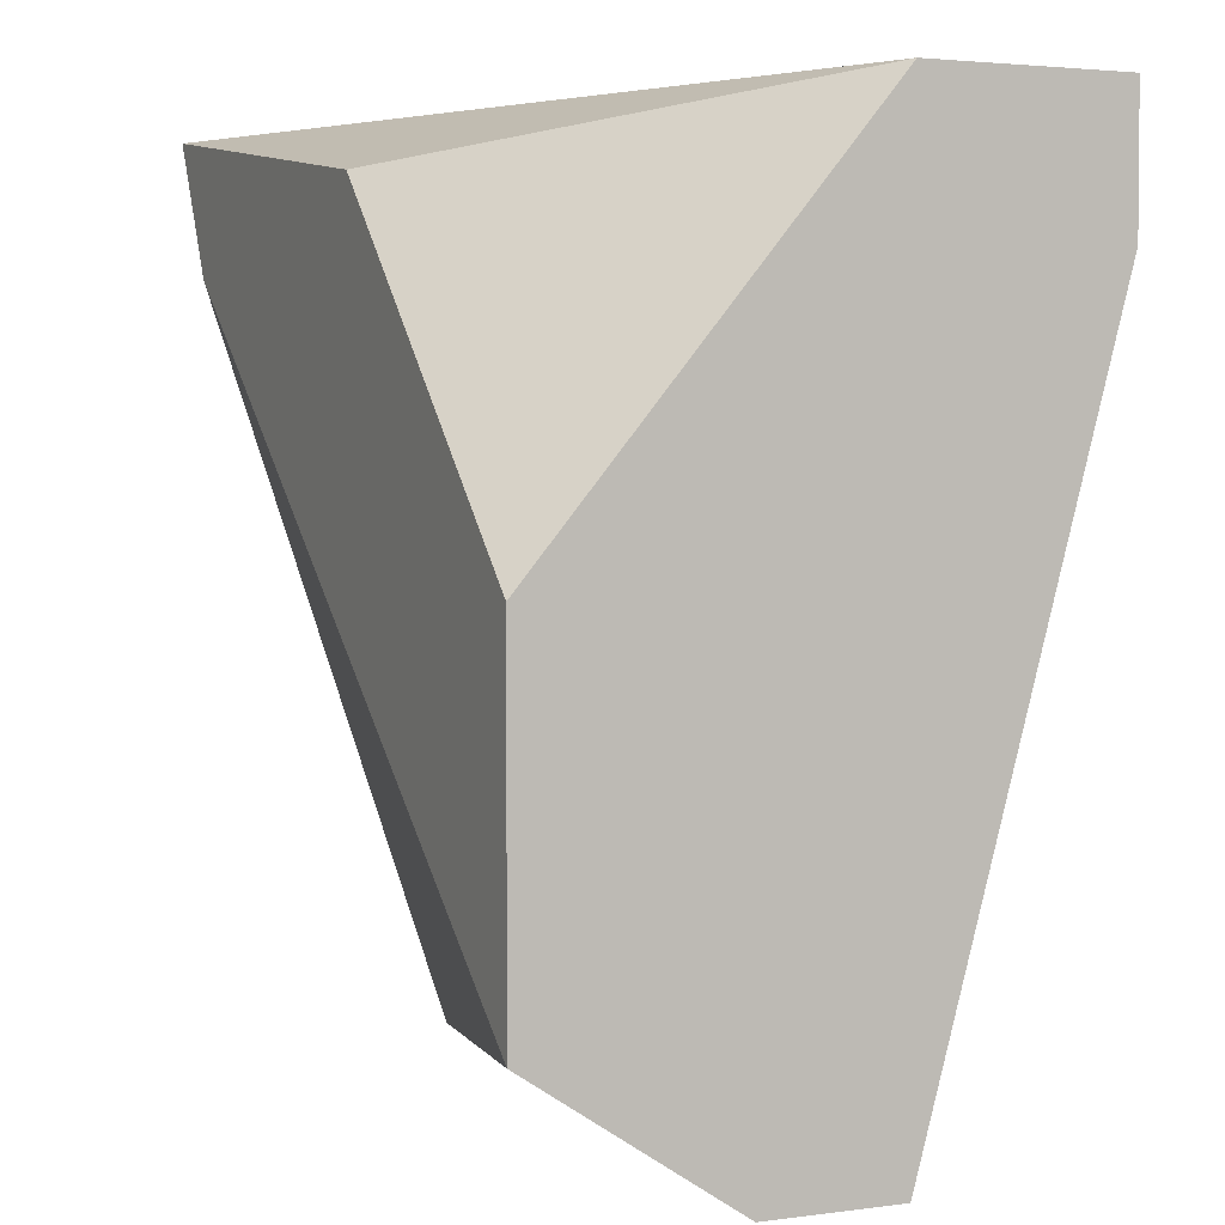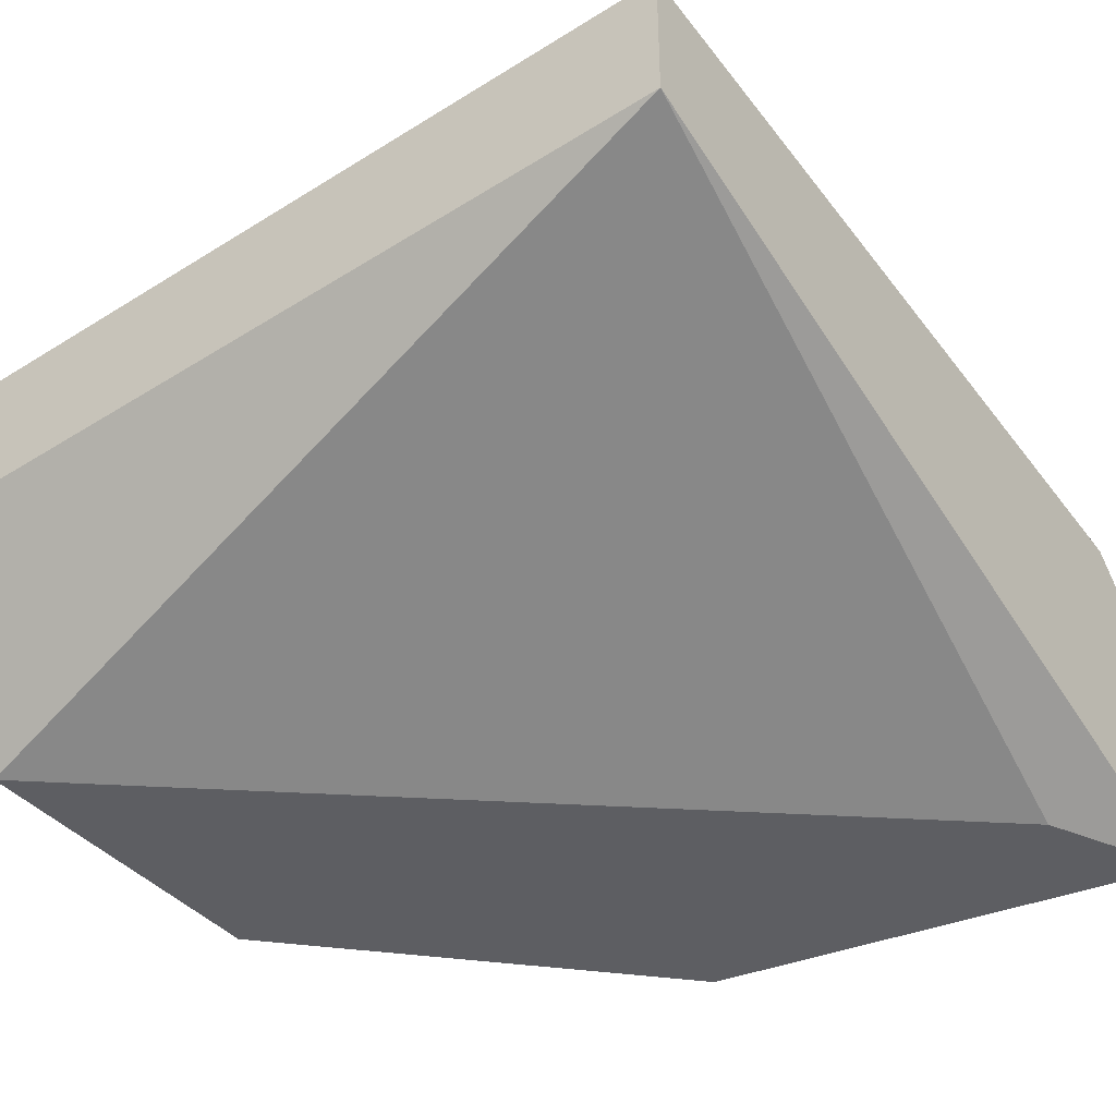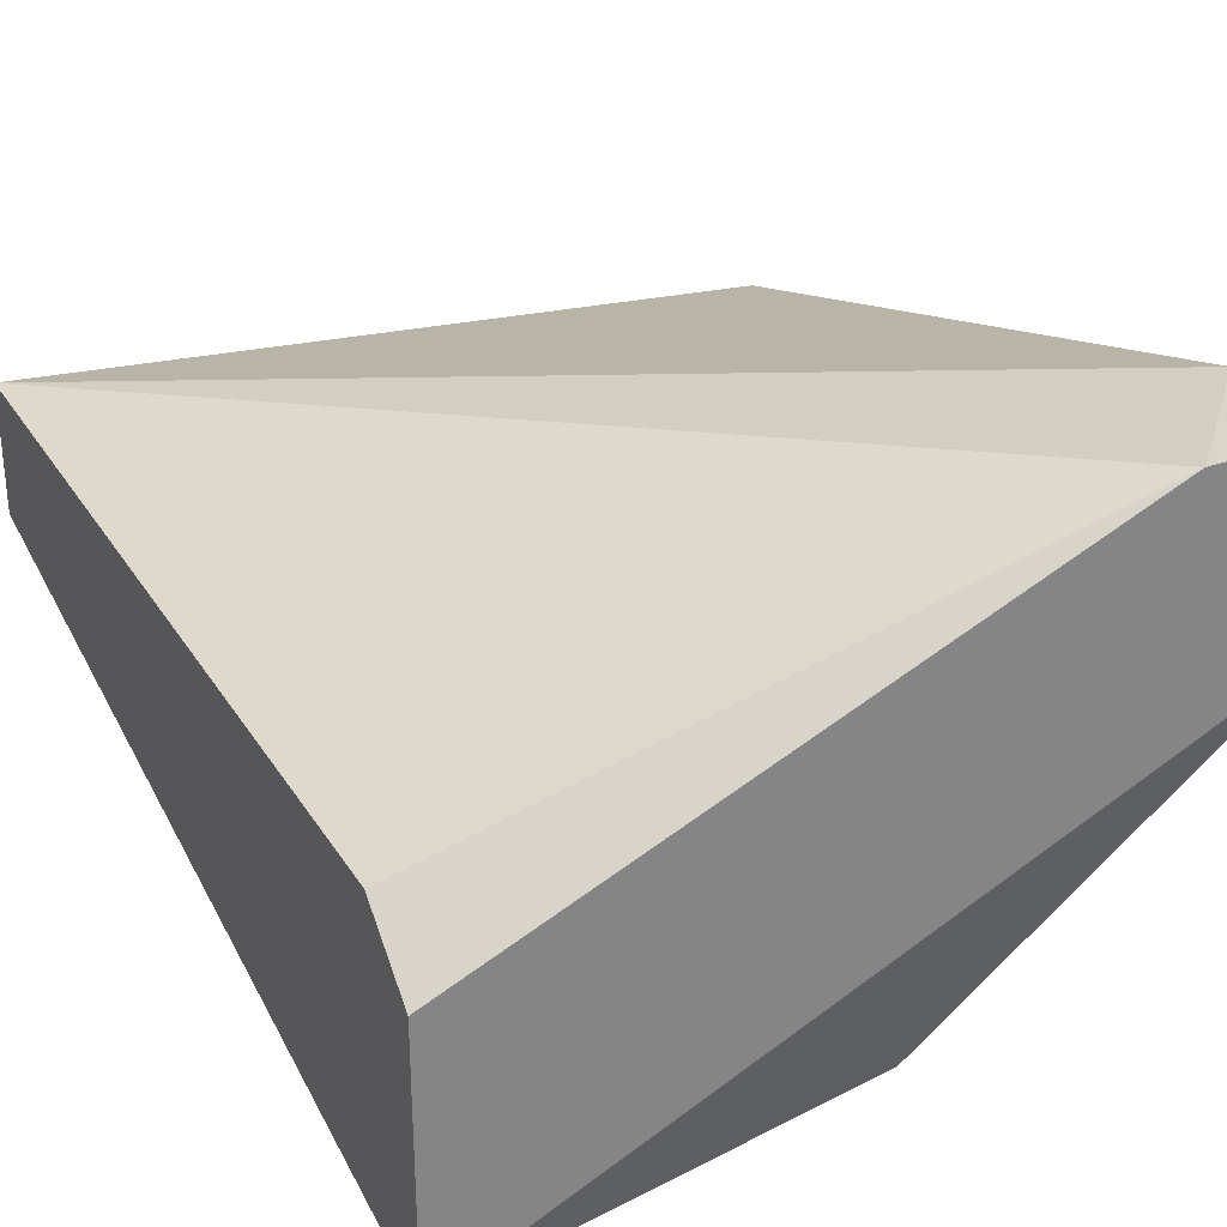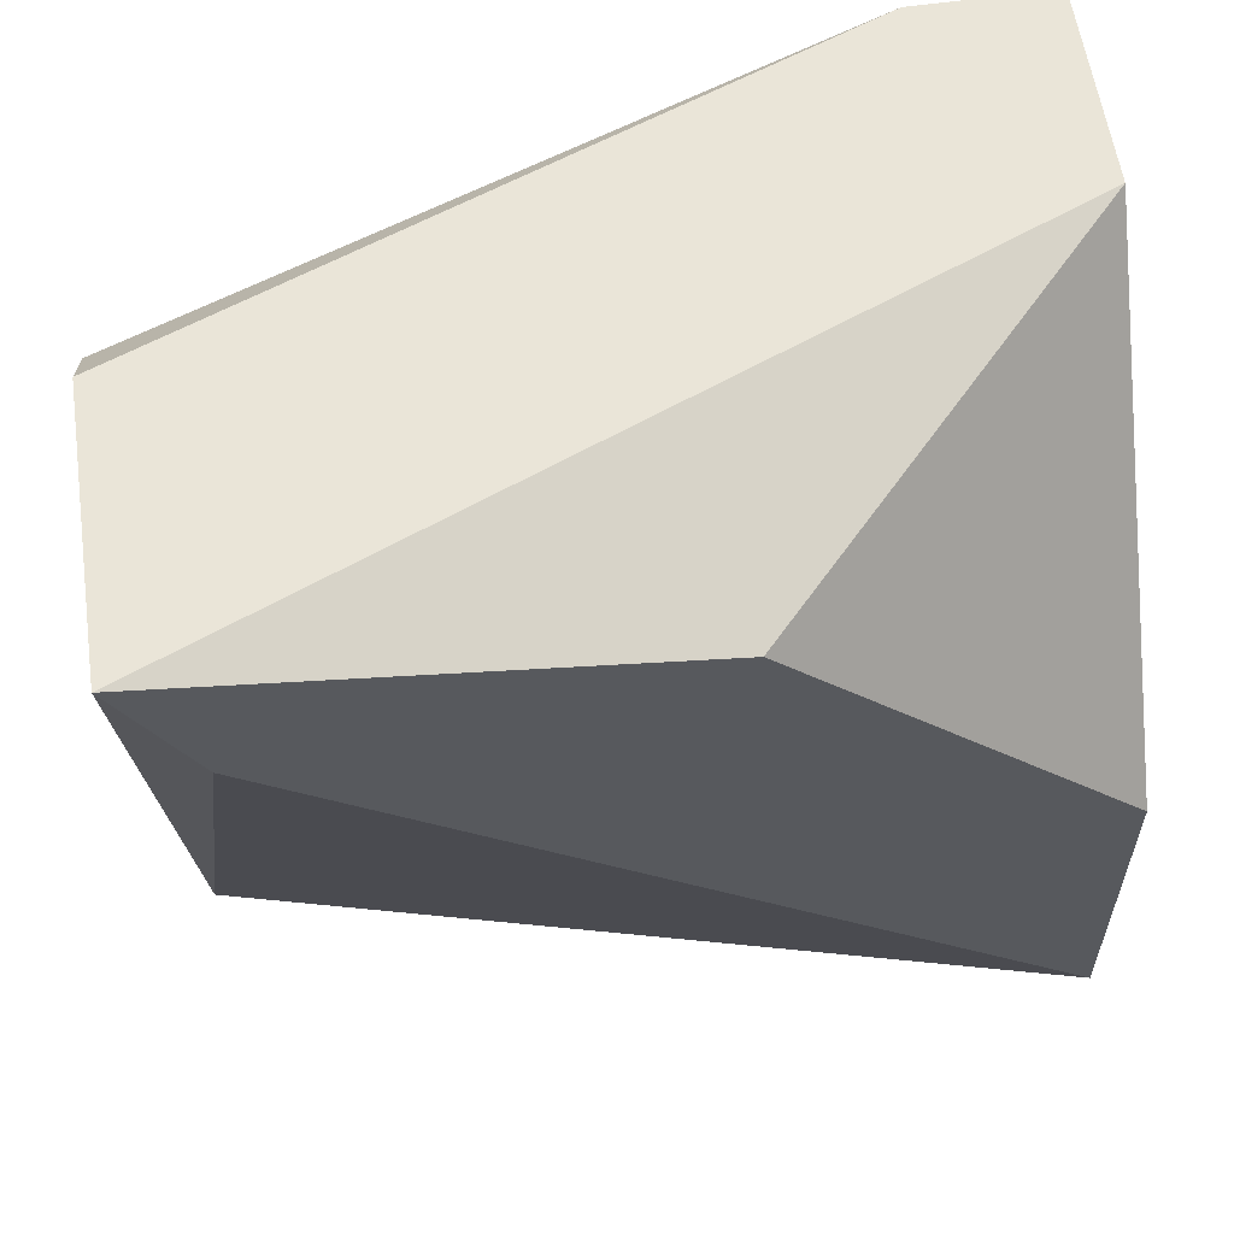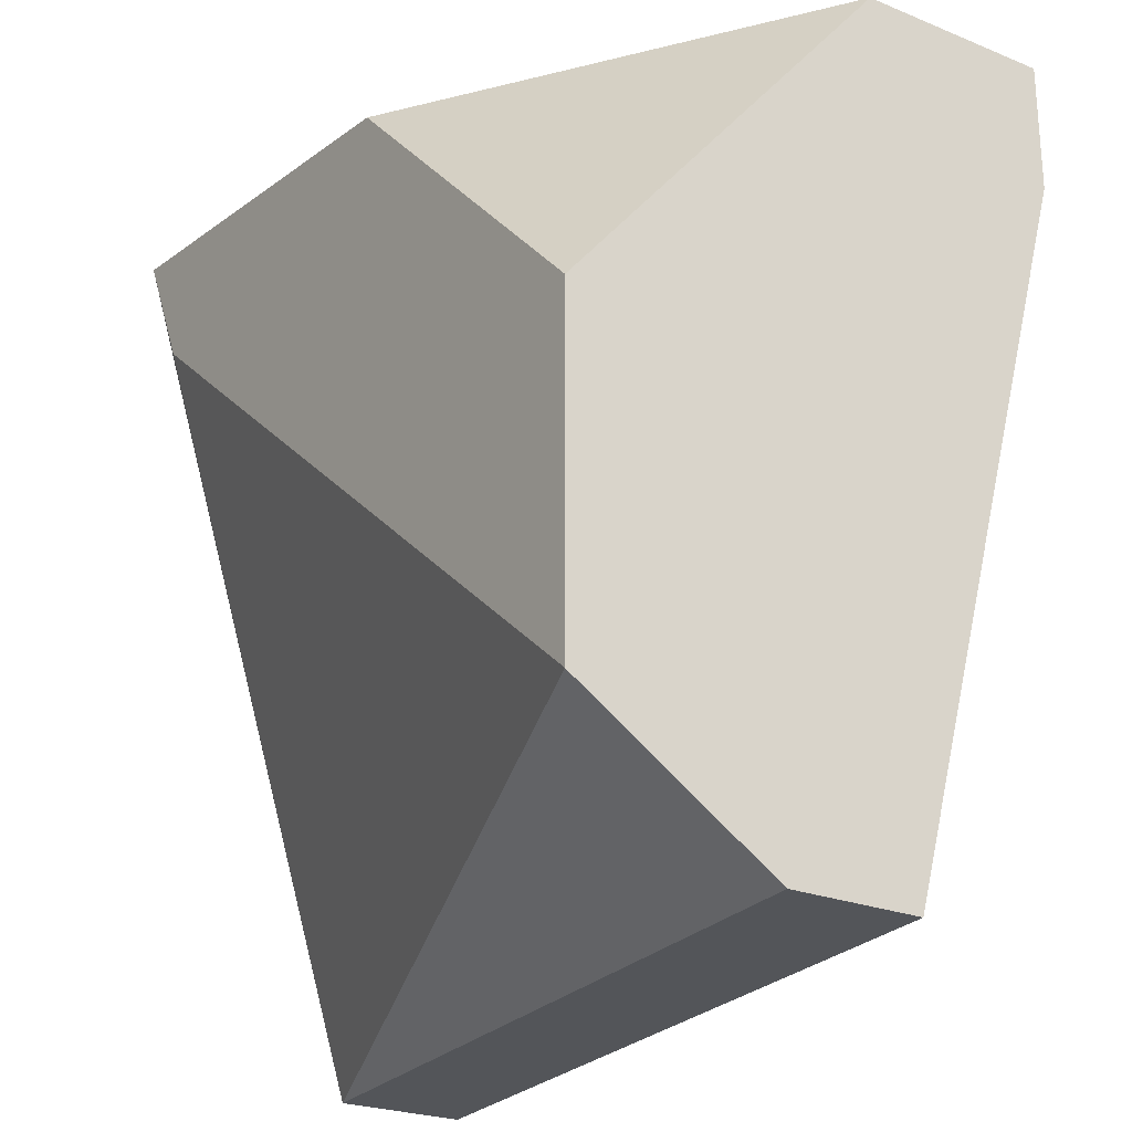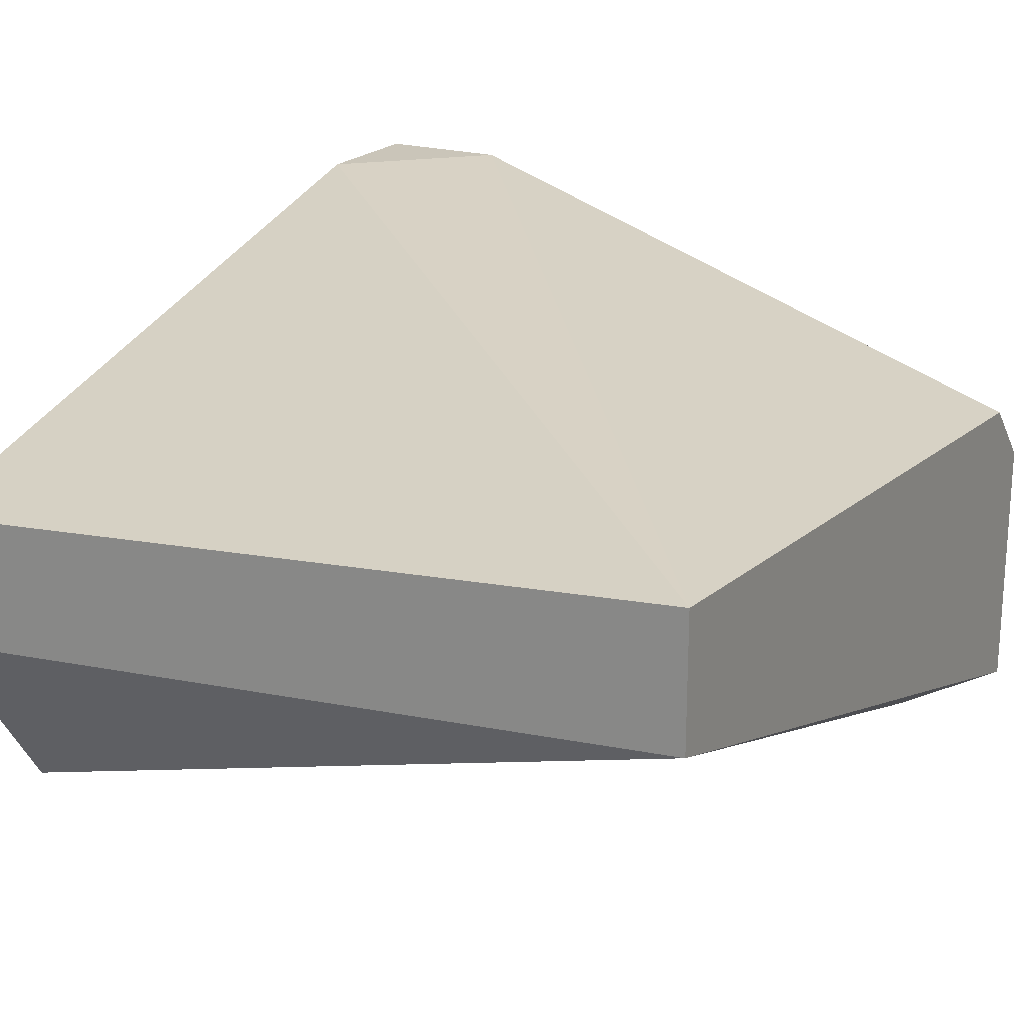
<metadata>
{"format":"obj","ext":"obj","renderer":"f3d","projection":"perspective","resolution":1024,"background":"white","views":[{"elev":3.1,"azim":-114.7,"up":"+Y"},{"elev":-39.0,"azim":34.9,"up":"+Z"},{"elev":29.3,"azim":151.3,"up":"+Z"},{"elev":58.9,"azim":171.7,"up":"+Y"},{"elev":-24.4,"azim":-123.6,"up":"+Y"},{"elev":20.6,"azim":28.8,"up":"+Z"}]}
</metadata>
<code>
v -0.009943 0.01421 -0.04475
v -0.005437 0.01486 -0.04475
v -0.005437 0.01486 -0.04217
v -0.005437 0.01421 -0.04153
v -0.005437 0.006488 -0.04089
v -0.005437 0.006488 -0.04217
v -0.01316 0.01486 -0.0396
v -0.01316 0.01486 -0.04153
v -0.01316 0.006488 -0.04153
v -0.01316 0.006488 -0.04282
v -0.01316 0.01357 -0.0396
v -0.01316 0.007777 -0.04475
v -0.01316 0.01099 -0.04475
v -0.006081 0.01357 -0.04475
v -0.01187 0.01486 -0.0396
f 2 1 8
f 12 1 2
f 8 1 13
f 1 12 13
f 3 6 2
f 7 3 2
f 2 6 14
f 7 2 8
f 12 2 14
f 5 3 4
f 4 3 15
f 6 3 5
f 3 7 15
f 5 4 15
f 9 6 5
f 9 5 11
f 5 15 11
f 9 10 6
f 6 10 12
f 6 12 14
f 12 7 8
f 10 9 7
f 7 9 11
f 10 7 12
f 15 7 11
f 12 8 13

</code>
